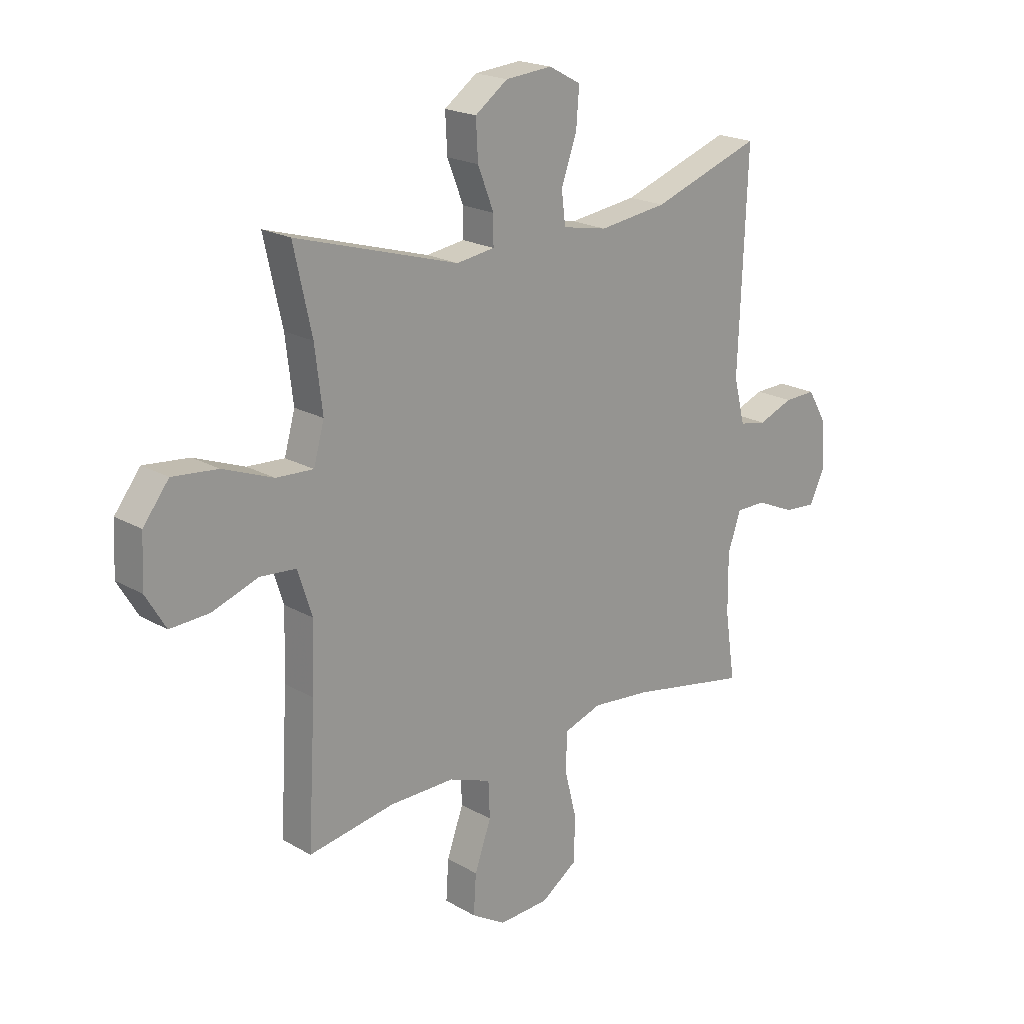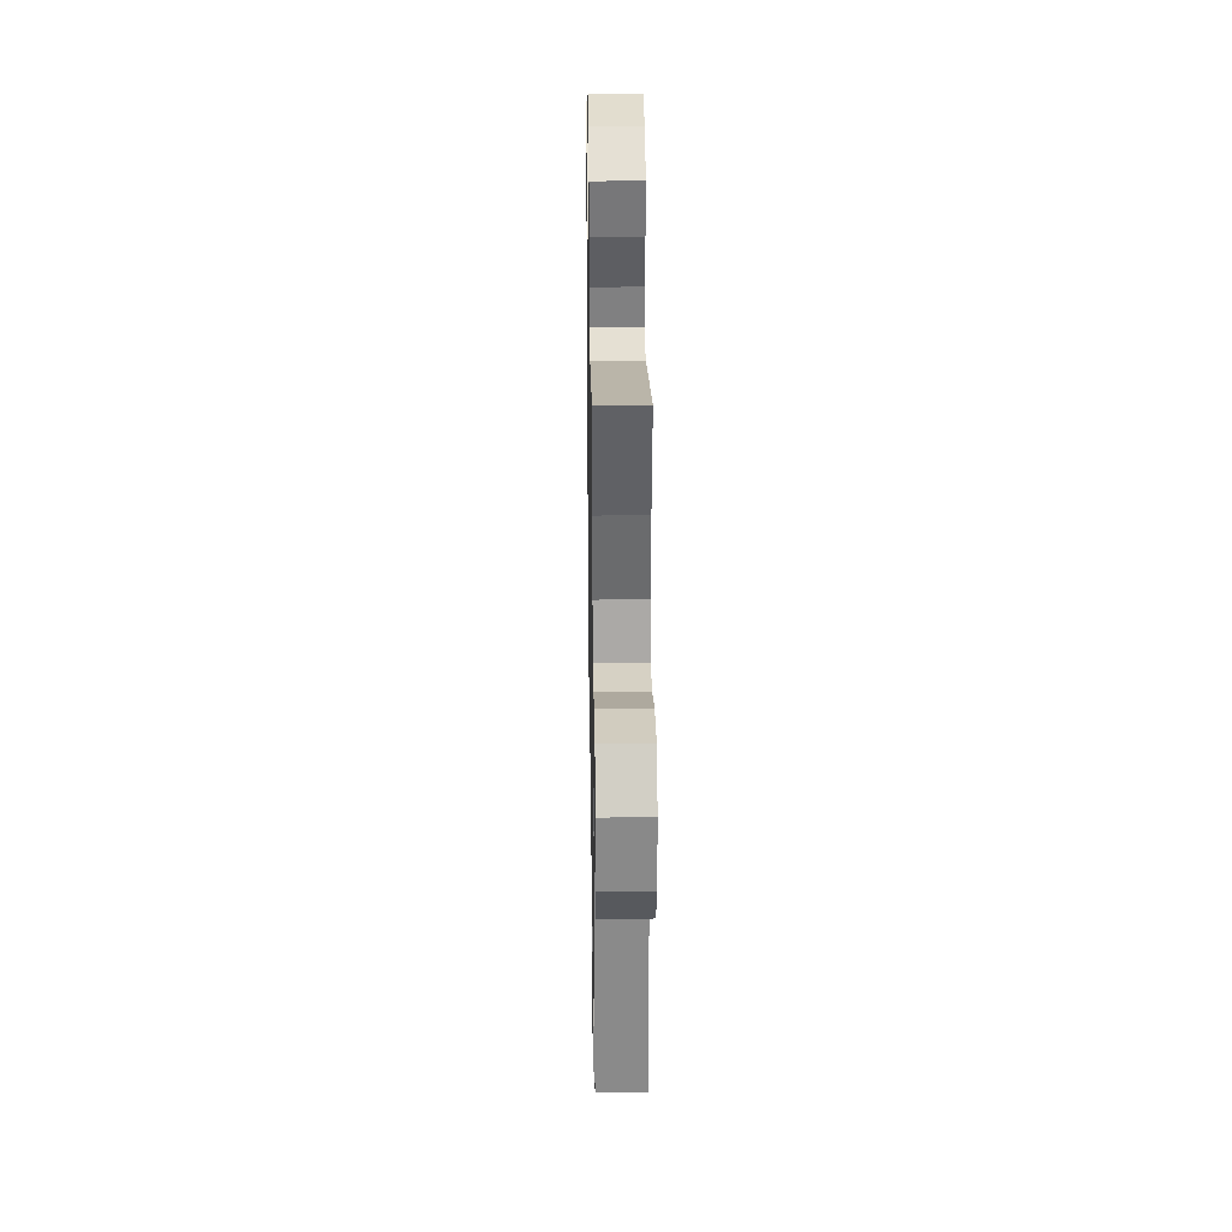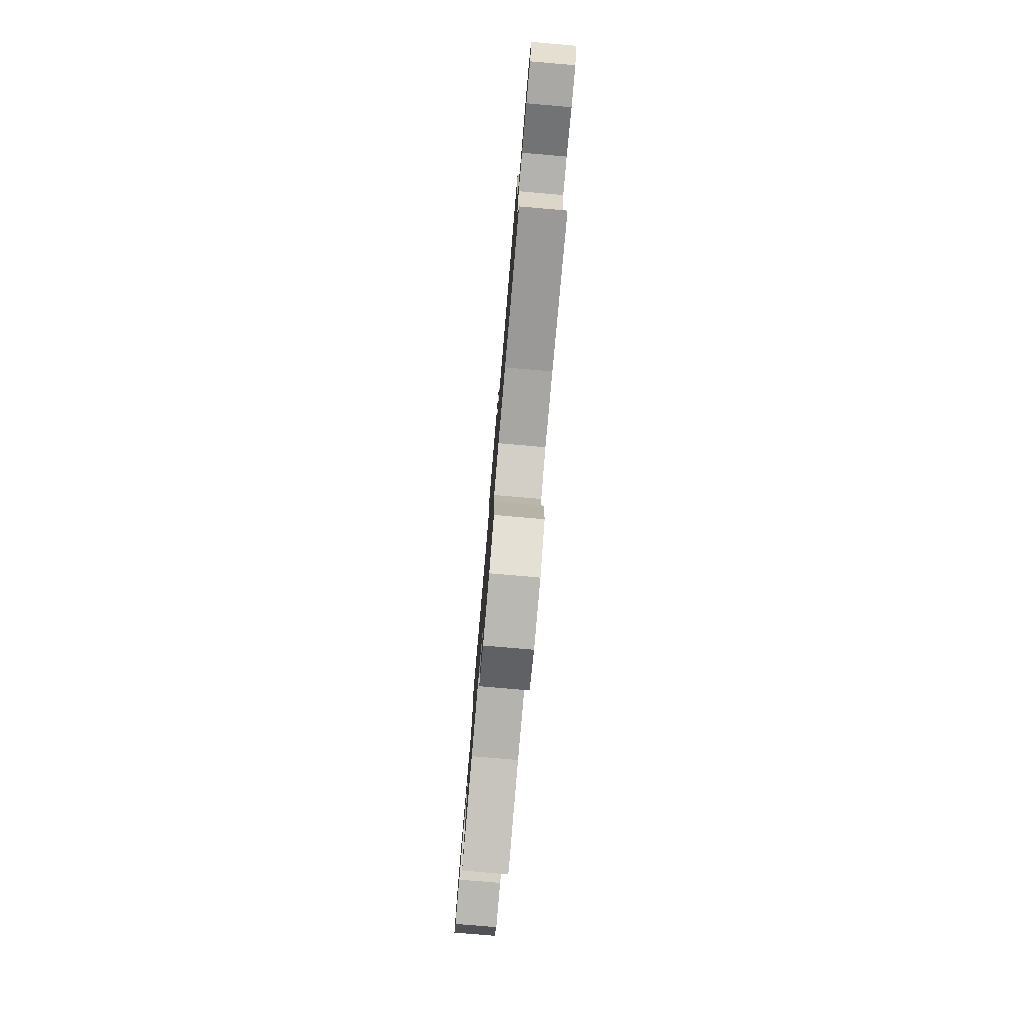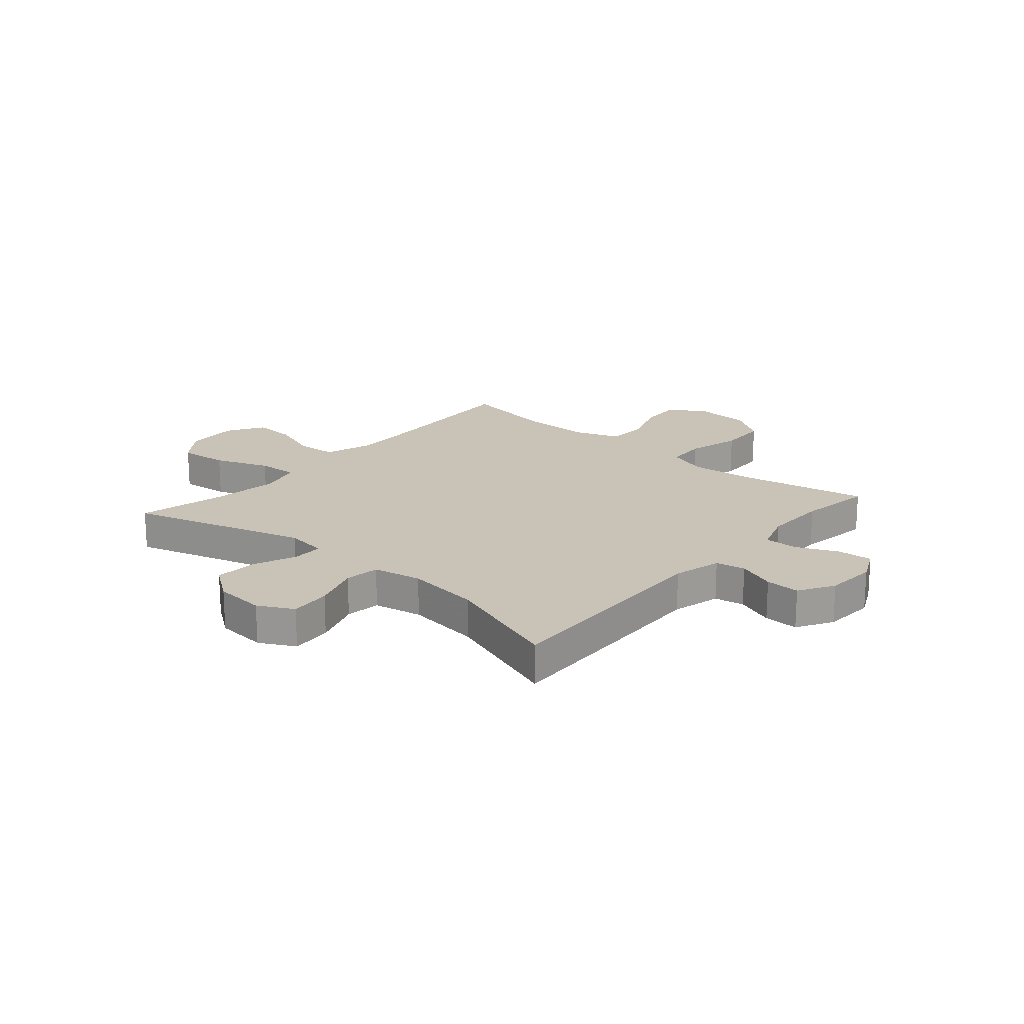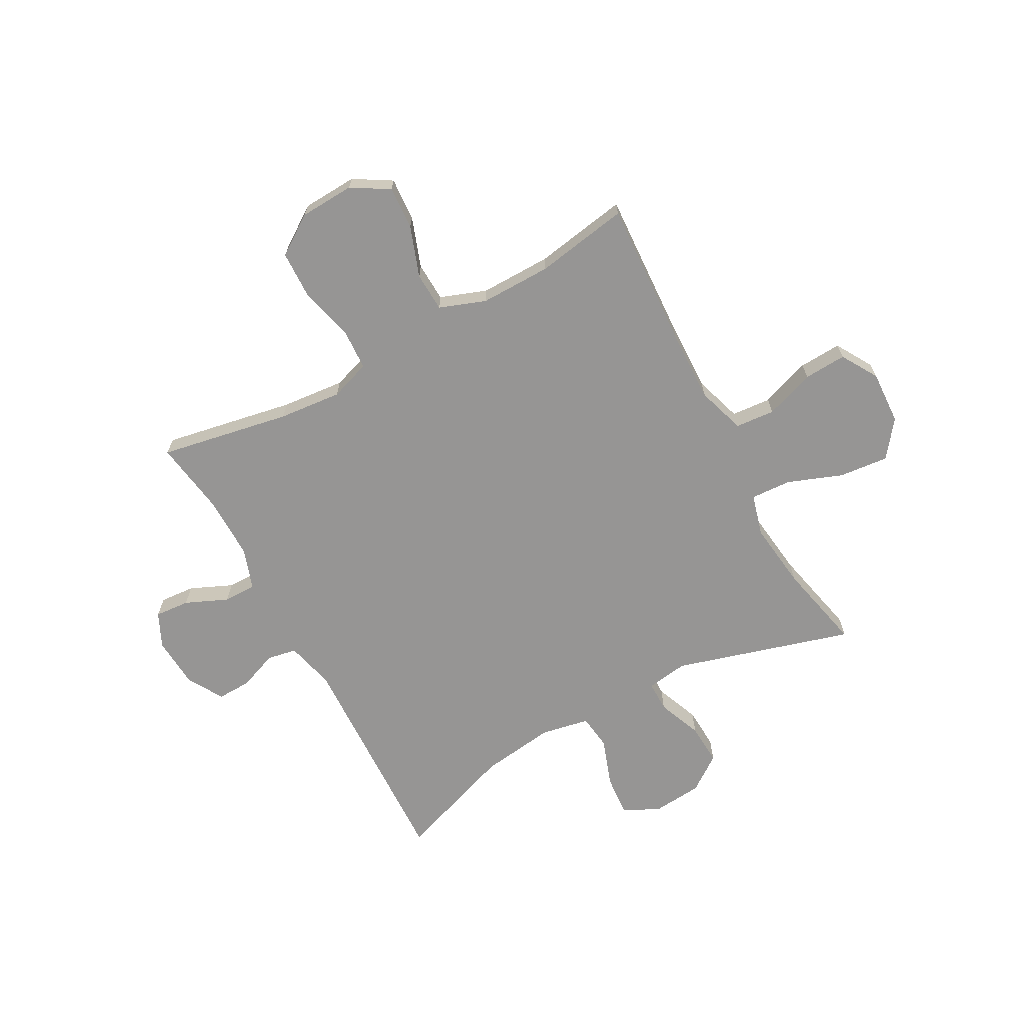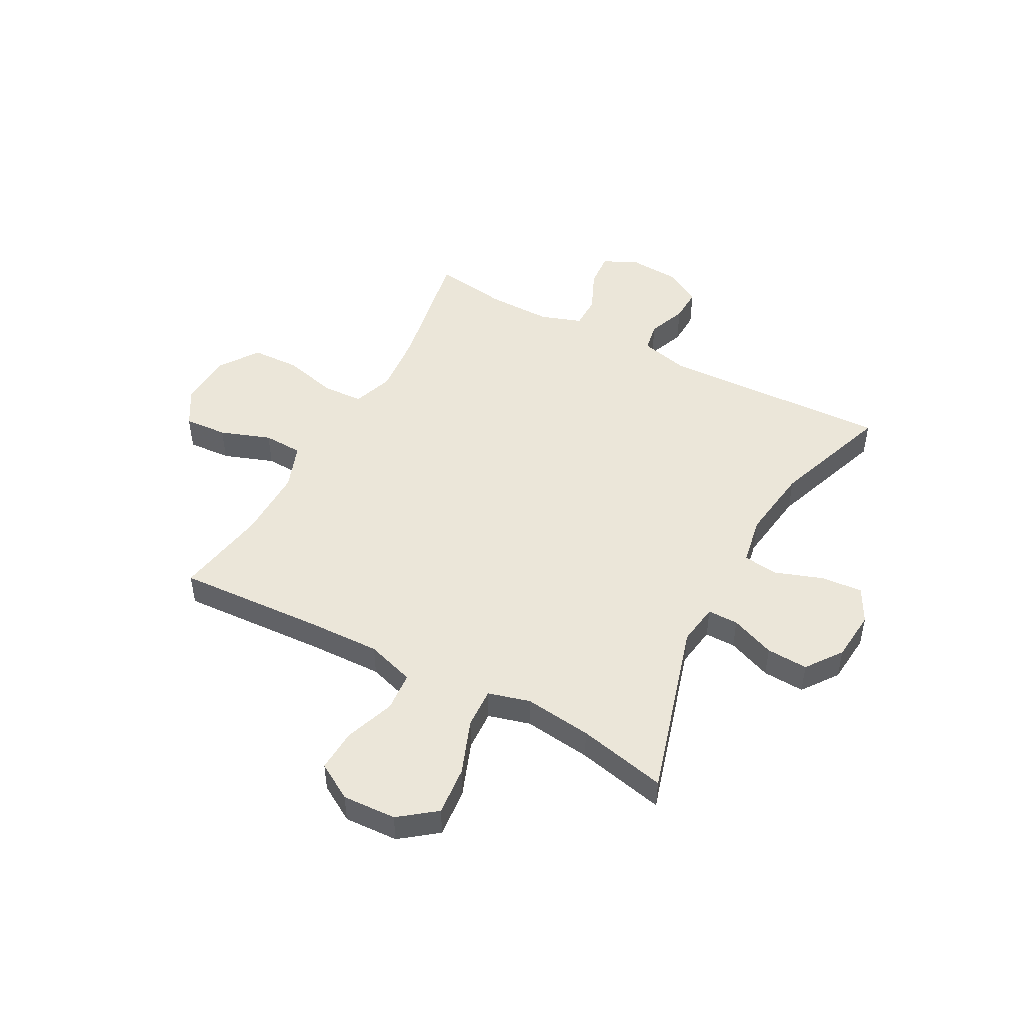
<metadata>
{"format":"obj","ext":"obj","renderer":"f3d","projection":"perspective","resolution":1024,"background":"white","views":[{"elev":20.1,"azim":-43.5,"up":"+Z"},{"elev":29.9,"azim":-90.9,"up":"+Z"},{"elev":-79.7,"azim":85.1,"up":"+Z"},{"elev":19.4,"azim":40.9,"up":"+Y"},{"elev":-67.5,"azim":-151.3,"up":"+Y"},{"elev":48.1,"azim":-61.6,"up":"+Y"}]}
</metadata>
<code>
v -0.5 0.07 0.5
v -0.176 0.07 0.405
v -0.1 0.07 0.416
v -0.1 0.07 0.472
v -0.132 0.07 0.553
v -0.136 0.07 0.629
v -0.071 0.07 0.676
v 0.022 0.07 0.684
v 0.086 0.07 0.65
v 0.08 0.07 0.575
v 0.049 0.07 0.487
v 0.057 0.07 0.423
v 0.146 0.07 0.406
v 0.282 0.07 0.424
v 0.5 0.07 0.5
v 0.483 0.07 0.081
v 0.505 0.07 -0.008
v 0.559 0.07 -0.018
v 0.629 0.07 0.009
v 0.692 0.07 0.011
v 0.73 0.07 -0.054
v 0.736 0.07 -0.148
v 0.706 0.07 -0.211
v 0.642 0.07 -0.206
v 0.565 0.07 -0.172
v 0.505 0.07 -0.172
v 0.479 0.07 -0.247
v 0.48 0.07 -0.365
v 0.5 0.07 -0.5
v 0.261 0.07 -0.455
v 0.146 0.07 -0.444
v 0.072 0.07 -0.469
v 0.068 0.07 -0.543
v 0.093 0.07 -0.642
v 0.09 0.07 -0.731
v 0.018 0.07 -0.78
v -0.082 0.07 -0.785
v -0.15 0.07 -0.744
v -0.145 0.07 -0.665
v -0.112 0.07 -0.573
v -0.115 0.07 -0.501
v -0.199 0.07 -0.47
v -0.329 0.07 -0.471
v -0.5 0.07 -0.5
v -0.485 0.07 -0.232
v -0.481 0.07 -0.099
v -0.509 0.07 -0.011
v -0.581 0.07 -0.005
v -0.672 0.07 -0.037
v -0.75 0.07 -0.041
v -0.79 0.07 0.026
v -0.785 0.07 0.124
v -0.734 0.07 0.19
v -0.644 0.07 0.181
v -0.544 0.07 0.143
v -0.47 0.07 0.139
v -0.449 0.07 0.215
v -0.464 0.07 0.338
v -0.5 0 0.5
v -0.176 0 0.405
v -0.1 0 0.416
v -0.1 0 0.472
v -0.132 0 0.553
v -0.136 0 0.629
v -0.071 0 0.676
v 0.022 0 0.684
v 0.086 0 0.65
v 0.08 0 0.575
v 0.049 0 0.487
v 0.057 0 0.423
v 0.146 0 0.406
v 0.282 0 0.424
v 0.5 0 0.5
v 0.483 0 0.081
v 0.505 0 -0.008
v 0.559 0 -0.018
v 0.629 0 0.009
v 0.692 0 0.011
v 0.73 0 -0.054
v 0.736 0 -0.148
v 0.706 0 -0.211
v 0.642 0 -0.206
v 0.565 0 -0.172
v 0.505 0 -0.172
v 0.479 0 -0.247
v 0.48 0 -0.365
v 0.5 0 -0.5
v 0.261 0 -0.455
v 0.146 0 -0.444
v 0.072 0 -0.469
v 0.068 0 -0.543
v 0.093 0 -0.642
v 0.09 0 -0.731
v 0.018 0 -0.78
v -0.082 0 -0.785
v -0.15 0 -0.744
v -0.145 0 -0.665
v -0.112 0 -0.573
v -0.115 0 -0.501
v -0.199 0 -0.47
v -0.329 0 -0.471
v -0.5 0 -0.5
v -0.485 0 -0.232
v -0.481 0 -0.099
v -0.509 0 -0.011
v -0.581 0 -0.005
v -0.672 0 -0.037
v -0.75 0 -0.041
v -0.79 0 0.026
v -0.785 0 0.124
v -0.734 0 0.19
v -0.644 0 0.181
v -0.544 0 0.143
v -0.47 0 0.139
v -0.449 0 0.215
v -0.464 0 0.338
f 52 53 54 55
f 52 55 56
f 51 52 56
f 48 49 50 51
f 47 48 51 56
f 46 47 56 57
f 43 44 45
f 42 43 45 46
f 41 42 46 57
f 37 38 39 40
f 37 40 41
f 36 37 41
f 33 34 35 36
f 32 33 36 41
f 31 32 41 57
f 28 29 30
f 27 28 30 31
f 26 27 31 57
f 22 23 24 25
f 18 19 20 21
f 17 18 21 22
f 14 15 16
f 13 14 16 17
f 12 13 17
f 8 9 10 11
f 8 11 12
f 7 8 12
f 4 5 6 7
f 3 4 7 12
f 2 3 12 17
f 58 1 2 17
f 25 26 57 58
f 17 22 25 58
f 113 112 111 110
f 114 113 110
f 114 110 109
f 109 108 107 106
f 114 109 106 105
f 115 114 105 104
f 103 102 101
f 104 103 101 100
f 115 104 100 99
f 98 97 96 95
f 99 98 95
f 99 95 94
f 94 93 92 91
f 99 94 91 90
f 115 99 90 89
f 88 87 86
f 89 88 86 85
f 115 89 85 84
f 83 82 81 80
f 79 78 77 76
f 80 79 76 75
f 74 73 72
f 75 74 72 71
f 75 71 70
f 69 68 67 66
f 70 69 66
f 70 66 65
f 65 64 63 62
f 70 65 62 61
f 75 70 61 60
f 75 60 59 116
f 116 115 84 83
f 116 83 80 75
f 1 59 60 2
f 2 60 61 3
f 3 61 62 4
f 4 62 63 5
f 5 63 64 6
f 6 64 65 7
f 7 65 66 8
f 8 66 67 9
f 9 67 68 10
f 10 68 69 11
f 11 69 70 12
f 12 70 71 13
f 13 71 72 14
f 14 72 73 15
f 15 73 74 16
f 16 74 75 17
f 17 75 76 18
f 18 76 77 19
f 19 77 78 20
f 20 78 79 21
f 21 79 80 22
f 22 80 81 23
f 23 81 82 24
f 24 82 83 25
f 25 83 84 26
f 26 84 85 27
f 27 85 86 28
f 28 86 87 29
f 29 87 88 30
f 30 88 89 31
f 31 89 90 32
f 32 90 91 33
f 33 91 92 34
f 34 92 93 35
f 35 93 94 36
f 36 94 95 37
f 37 95 96 38
f 38 96 97 39
f 39 97 98 40
f 40 98 99 41
f 41 99 100 42
f 42 100 101 43
f 43 101 102 44
f 44 102 103 45
f 45 103 104 46
f 46 104 105 47
f 47 105 106 48
f 48 106 107 49
f 49 107 108 50
f 50 108 109 51
f 51 109 110 52
f 52 110 111 53
f 53 111 112 54
f 54 112 113 55
f 55 113 114 56
f 56 114 115 57
f 57 115 116 58
f 58 116 59 1

</code>
